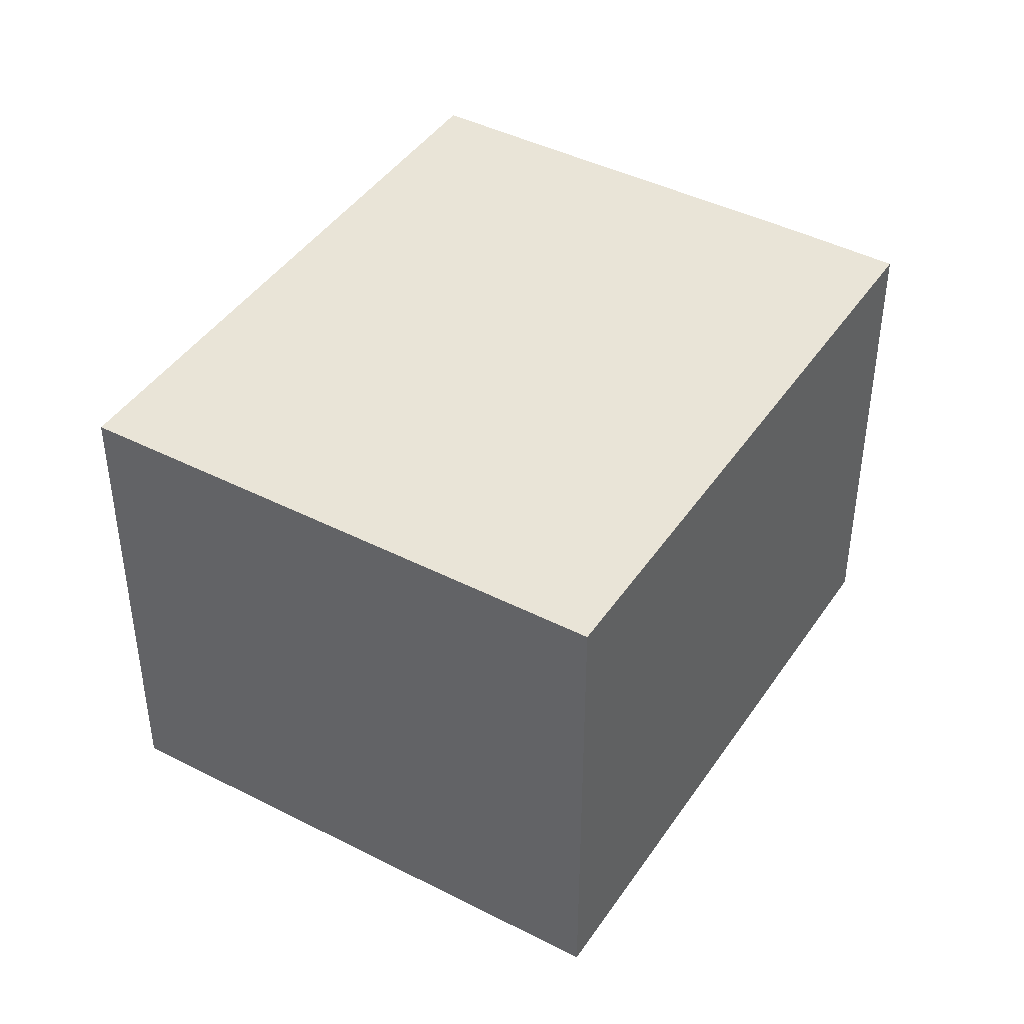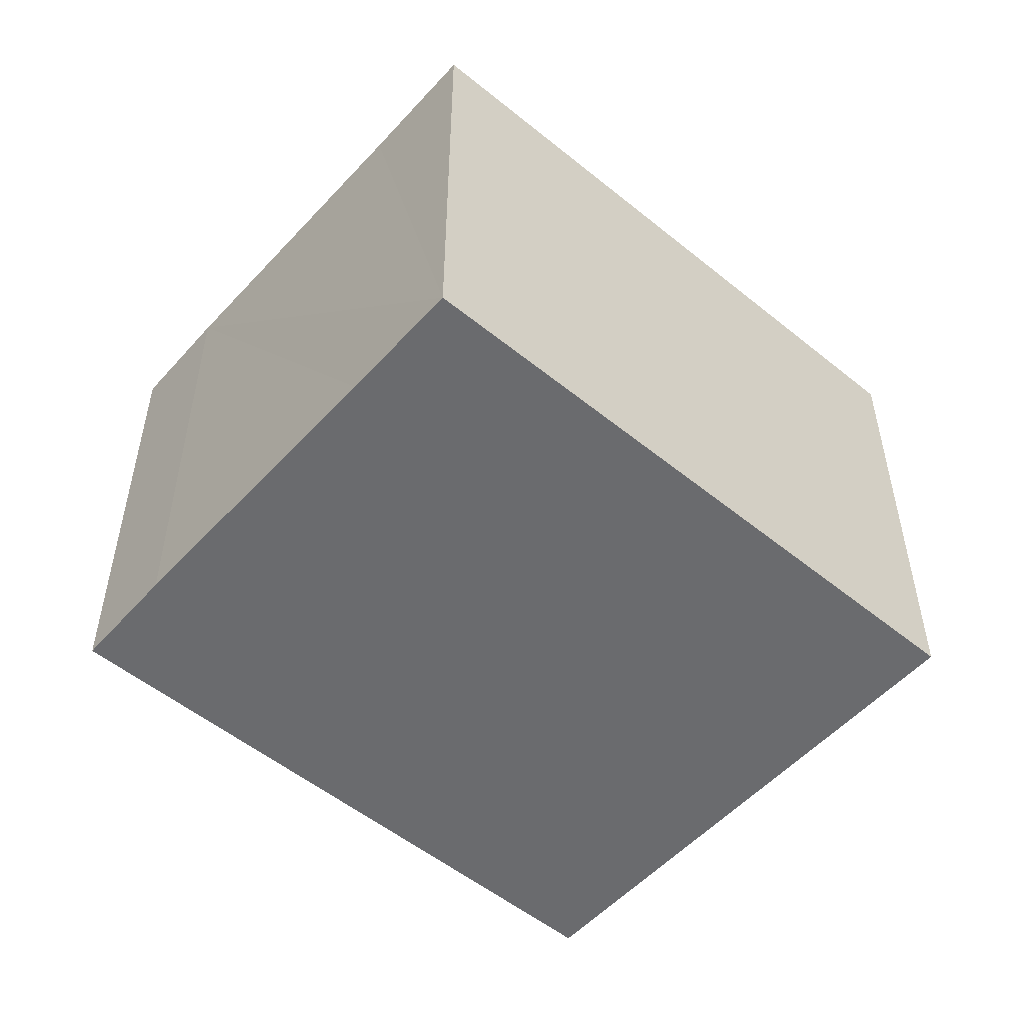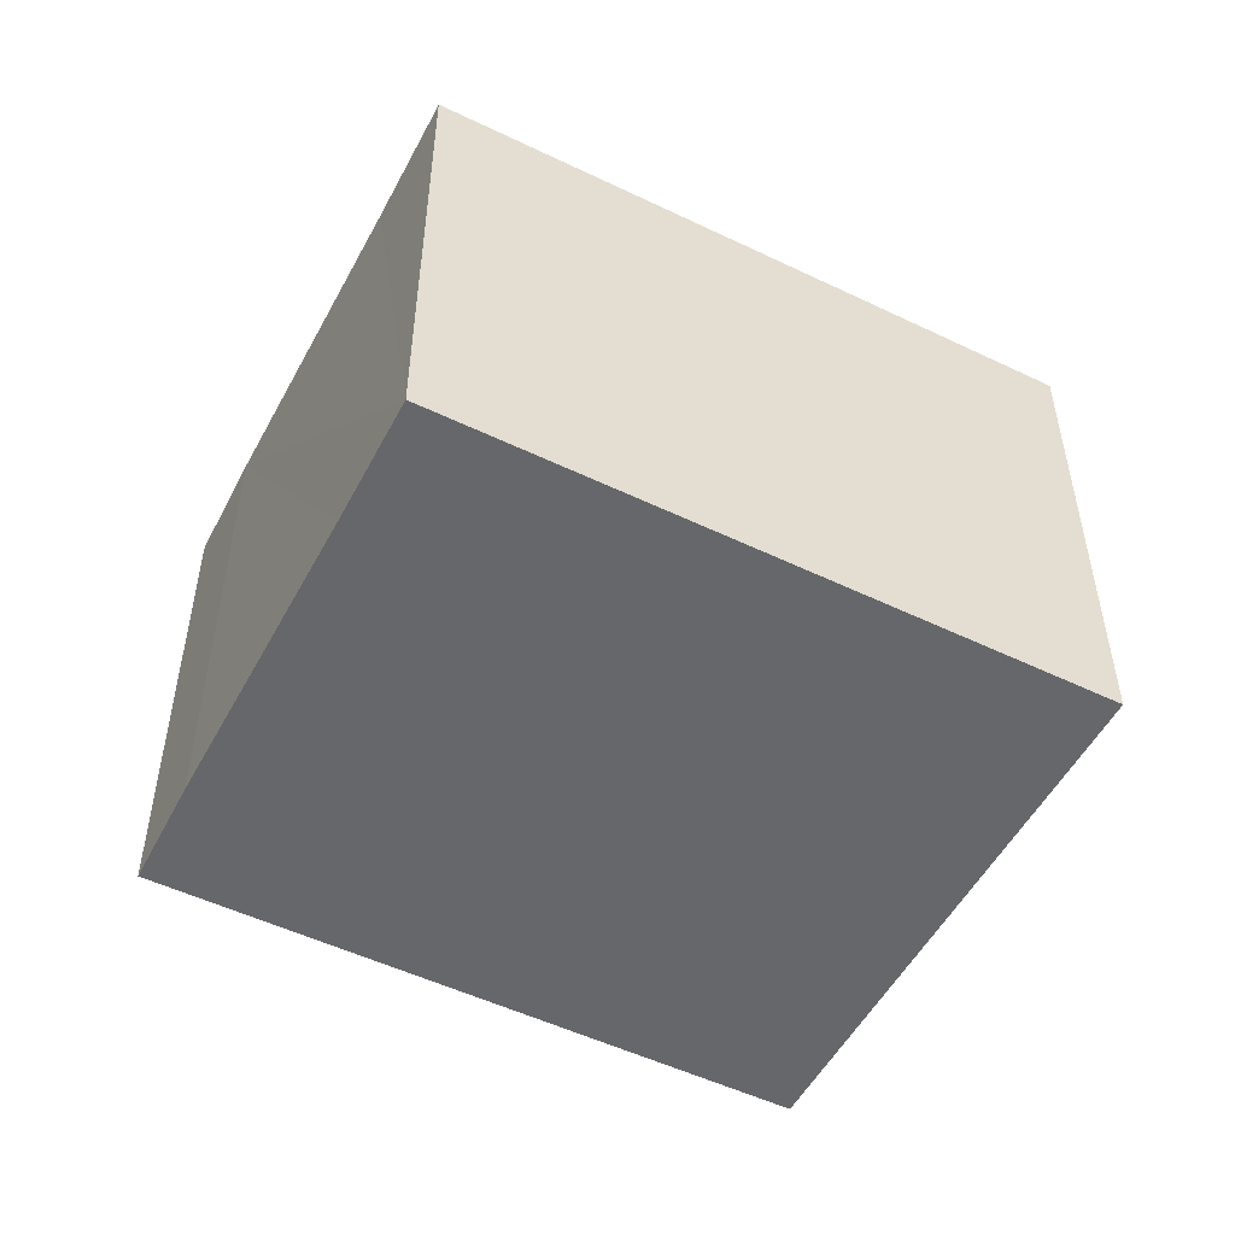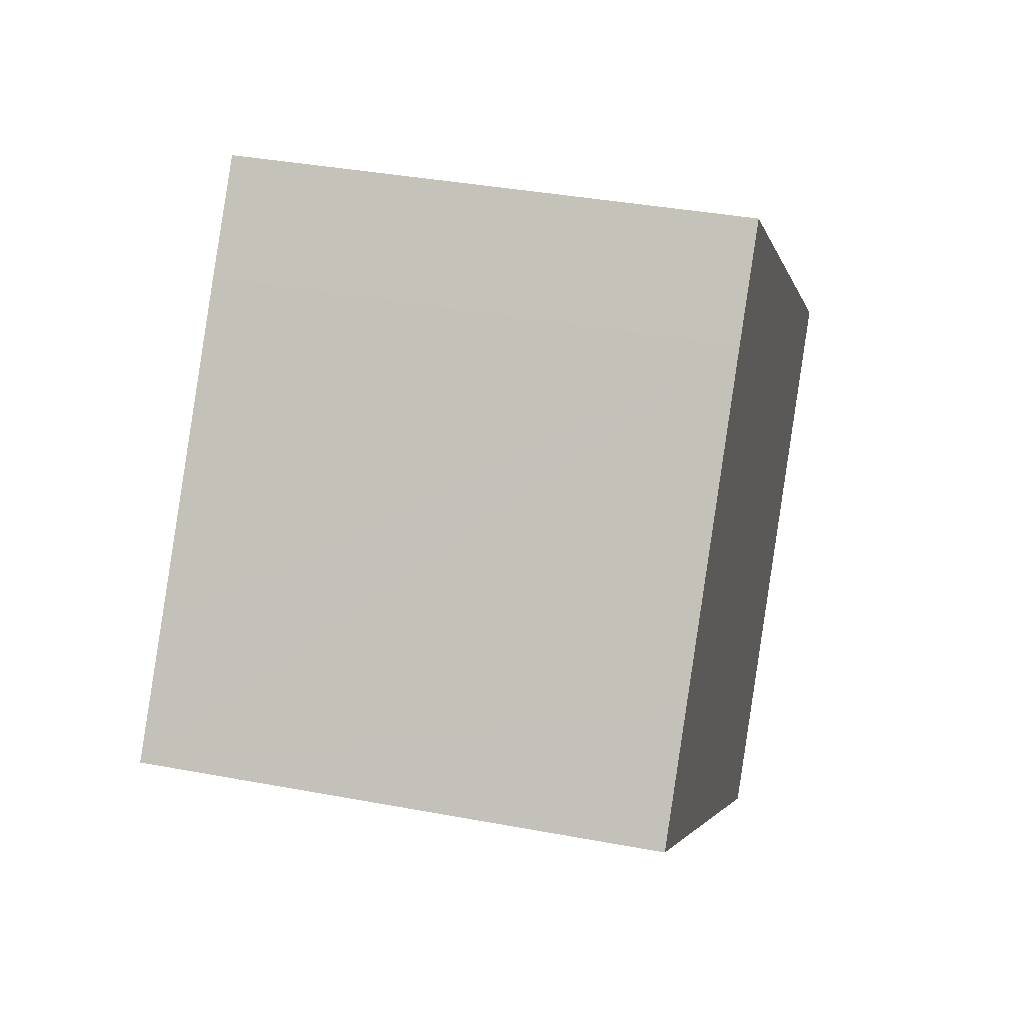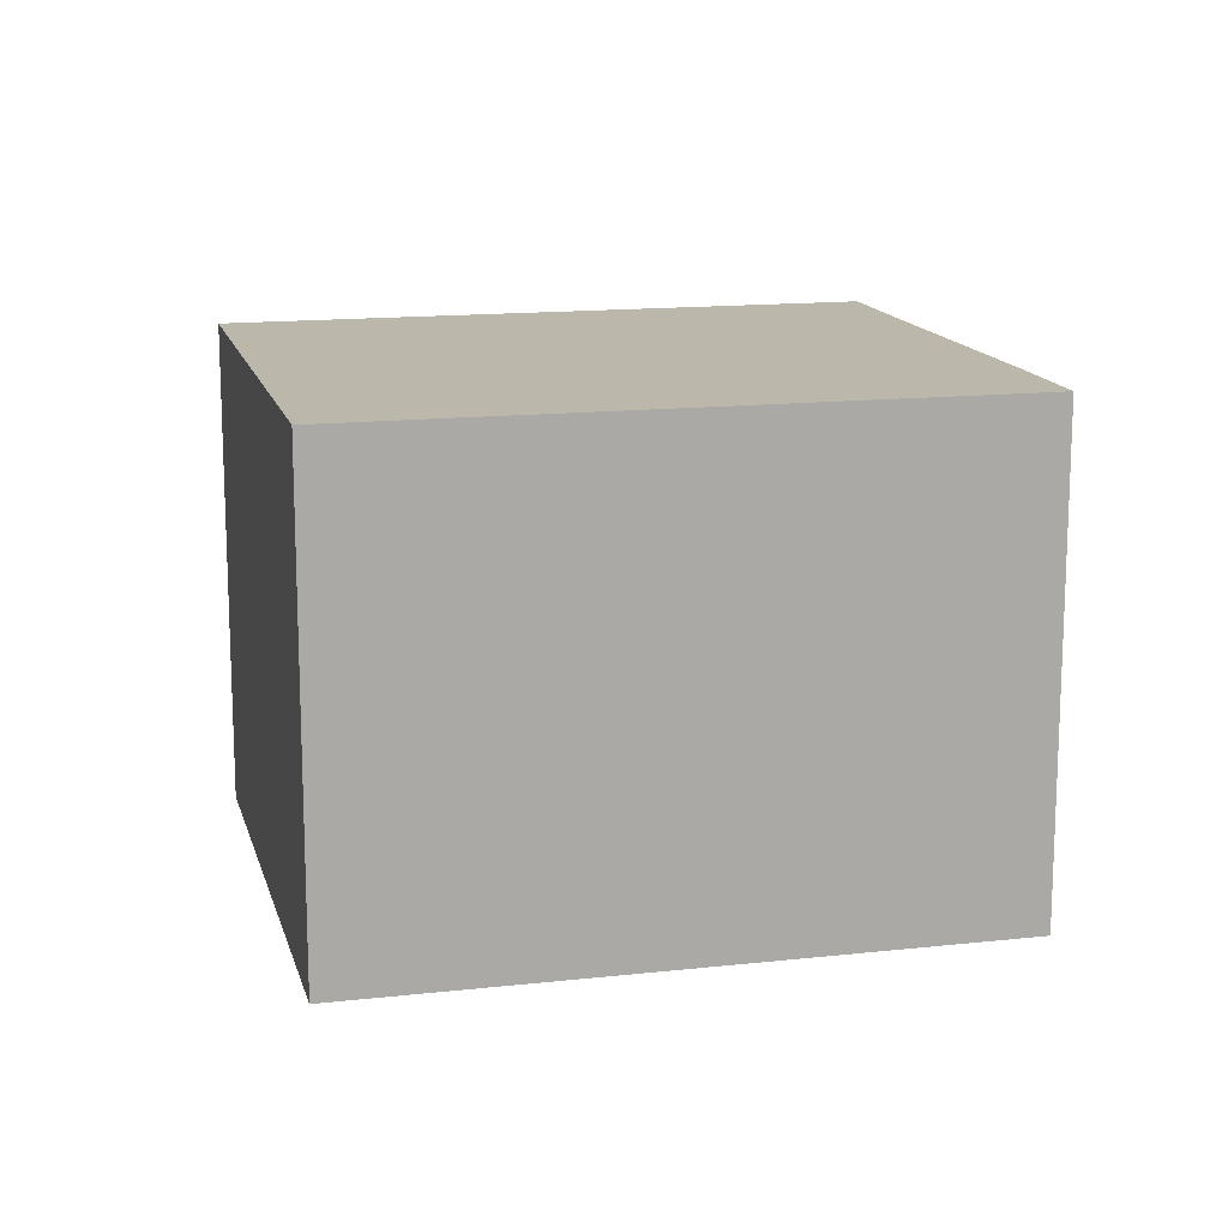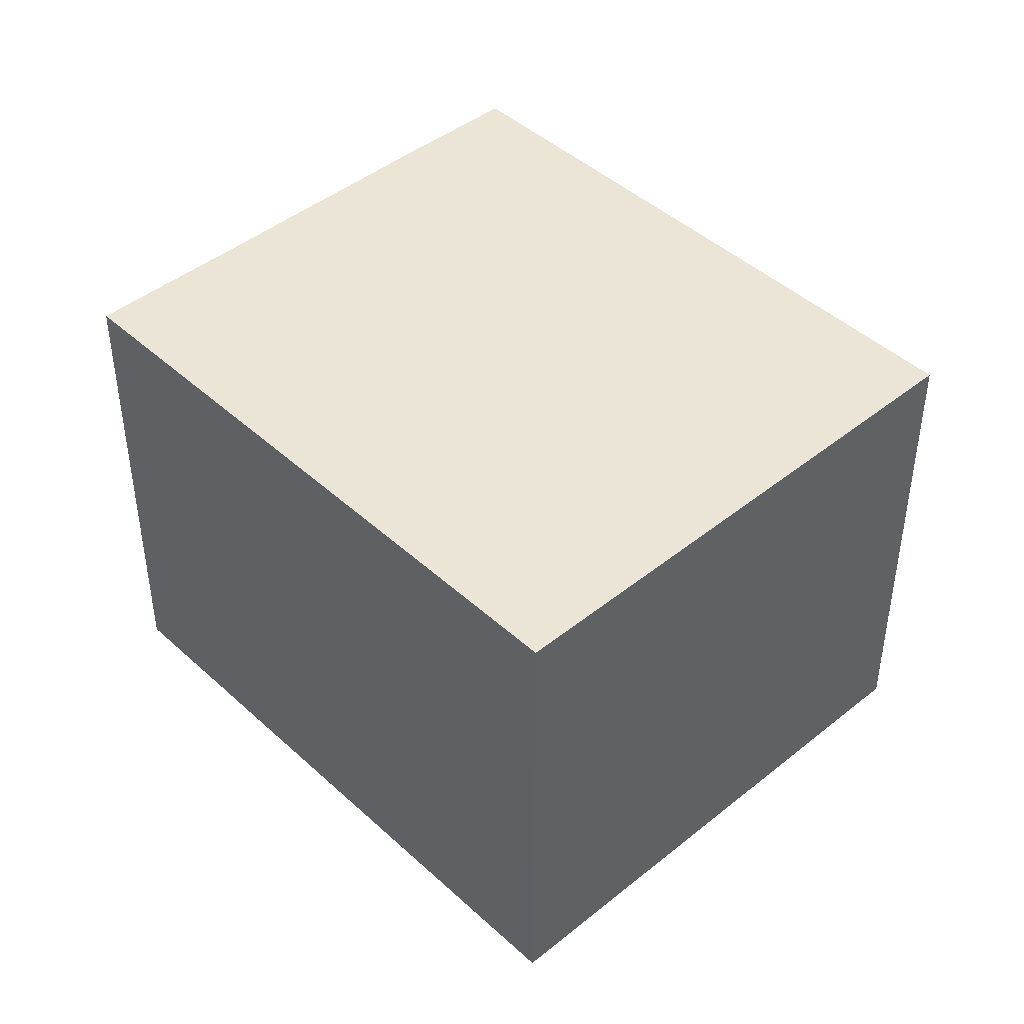
<metadata>
{"format":"obj","ext":"obj","renderer":"f3d","projection":"perspective","resolution":1024,"background":"white","views":[{"elev":43.1,"azim":-97.0,"up":"+Y"},{"elev":-53.3,"azim":100.7,"up":"+Y"},{"elev":-52.2,"azim":114.3,"up":"+Y"},{"elev":36.6,"azim":103.8,"up":"+Z"},{"elev":14.5,"azim":-52.1,"up":"+Y"},{"elev":44.3,"azim":-171.5,"up":"+Y"}]}
</metadata>
<code>
v  10.88 9.04 5.944
v  0 9.04 5.535e-16
v  9.552 9.04 7.581
v  6.424 9.04 -8.166
v  14.52 9.04 1.278
v  16.01 9.04 -0.605
v  16.01 3.705e-17 -0.605
v  6.424 5e-16 -8.166
v  0 0 0
v  9.552 -4.642e-16 7.581
v  14.52 -7.825e-17 1.278
v  10.88 -3.64e-16 5.944
g defaultobject
f 1 2 3
f 2 1 4
f 4 1 5
f 4 5 6
f 7 4 6
f 4 7 8
f 8 2 4
f 2 8 9
f 9 3 2
f 3 9 10
f 5 7 6
f 7 5 1
f 7 1 11
f 11 1 12
f 10 1 3
f 1 10 12
f 8 10 9
f 10 8 11
f 11 8 7
f 10 11 12

</code>
